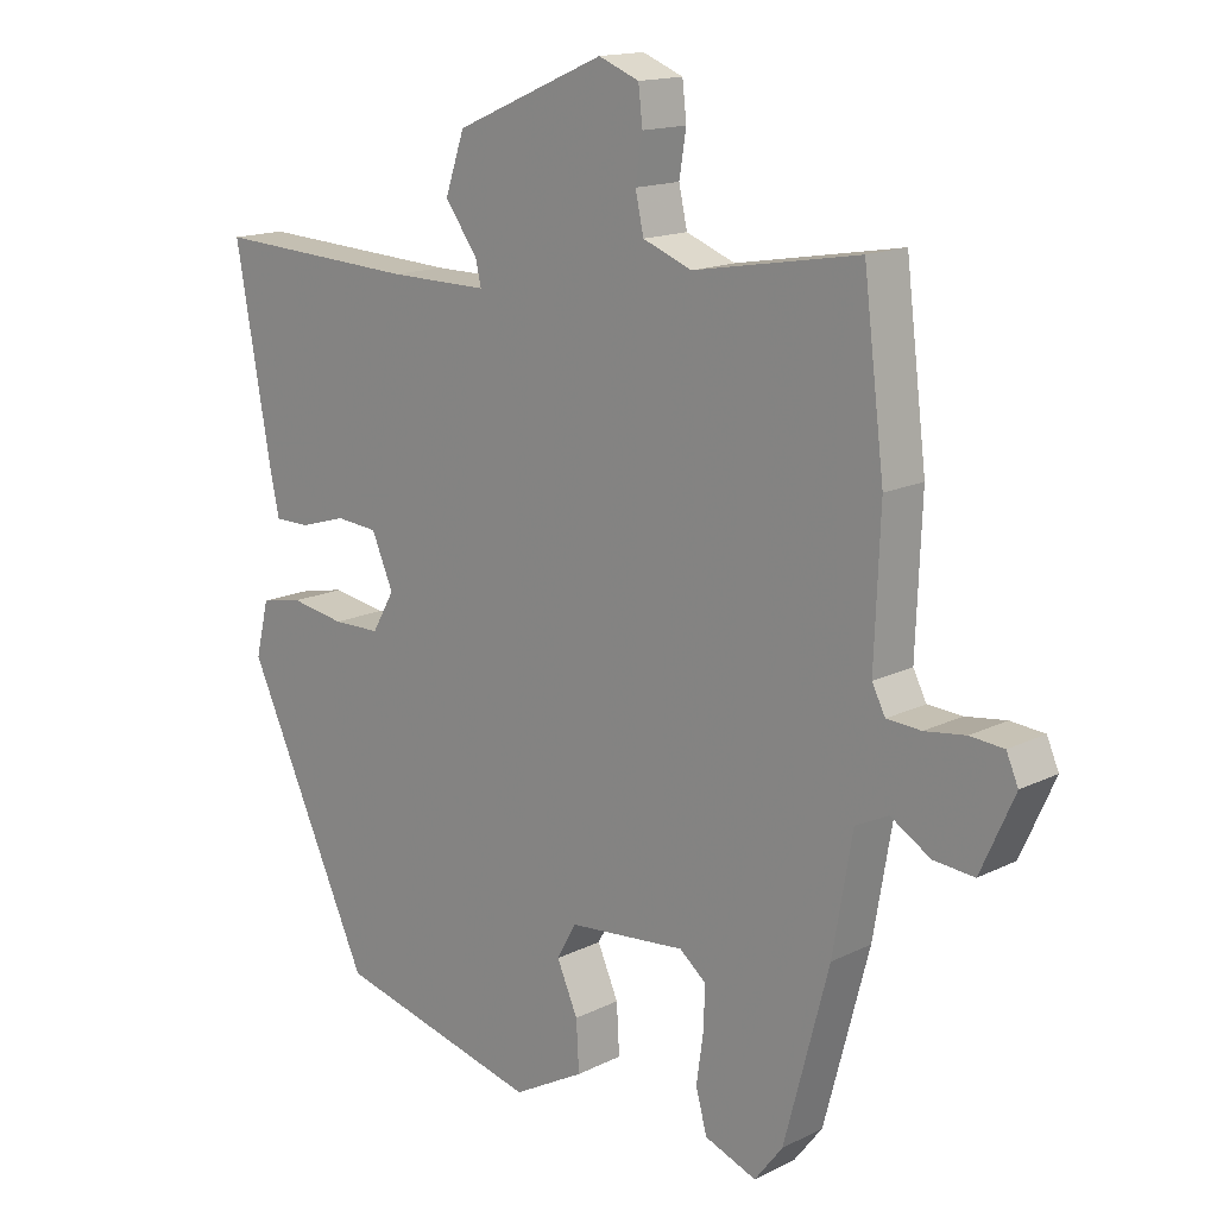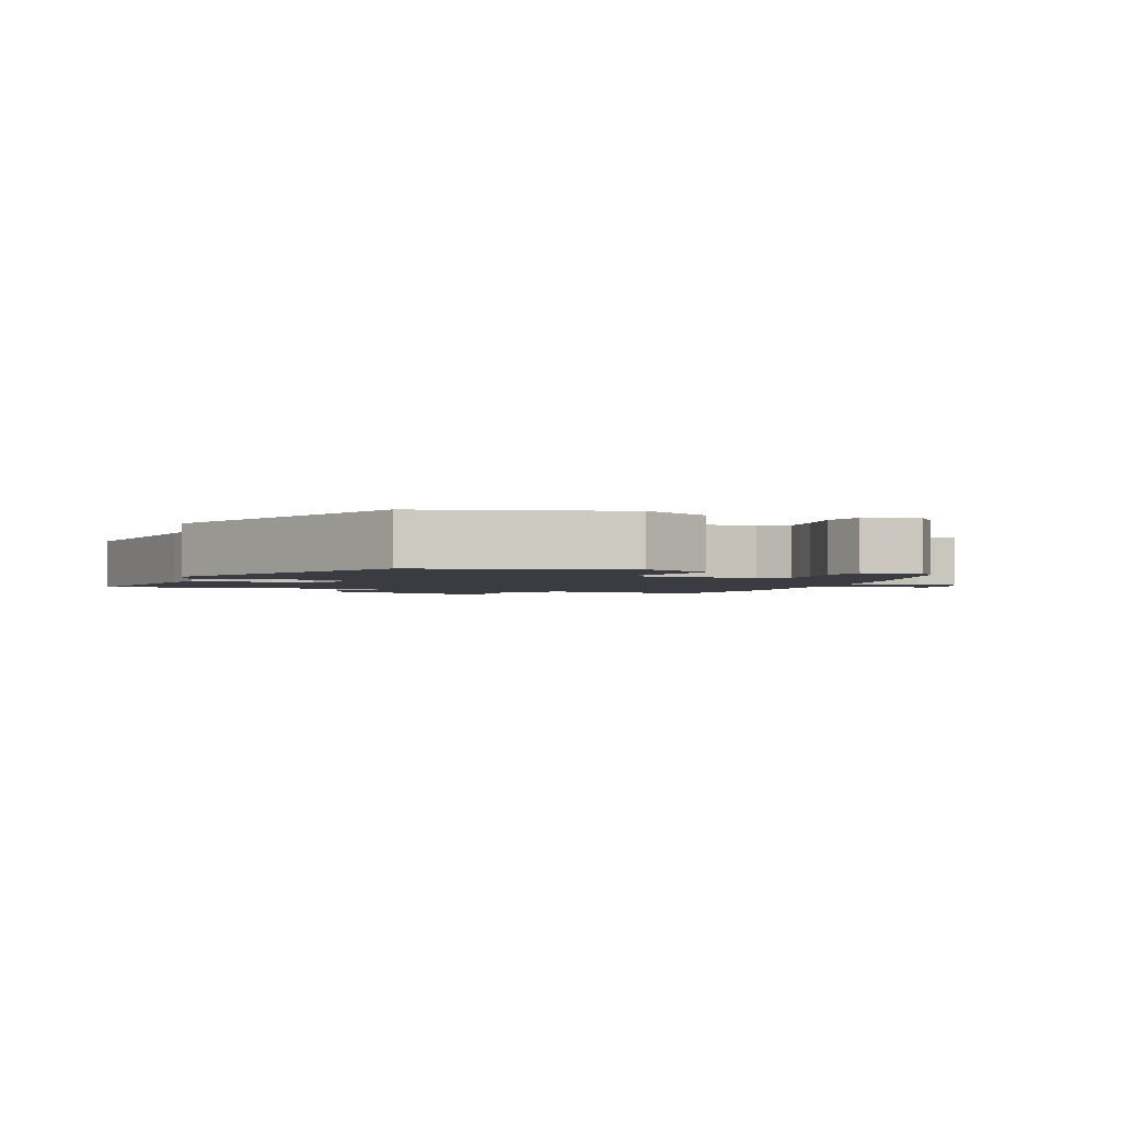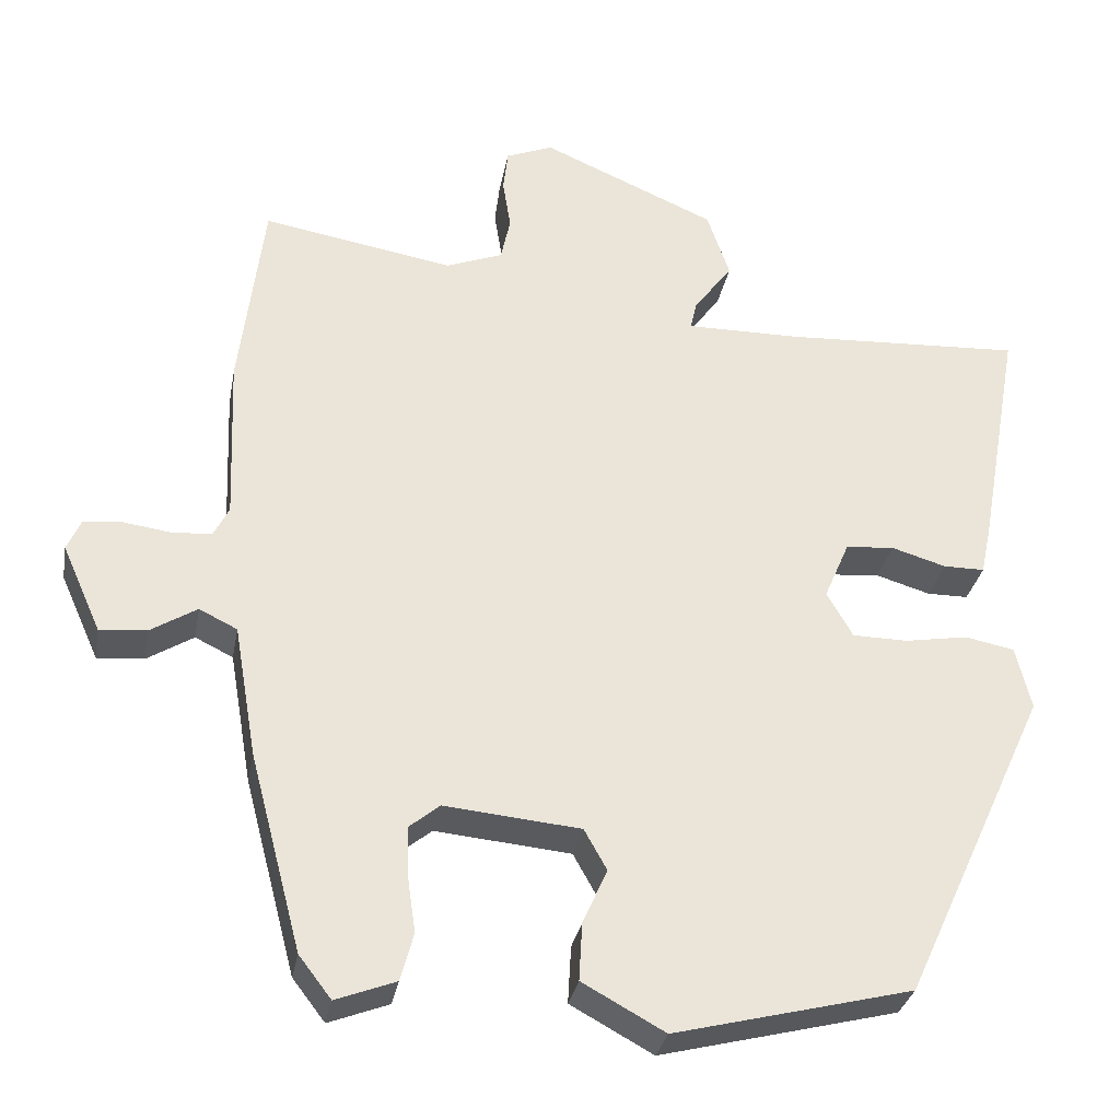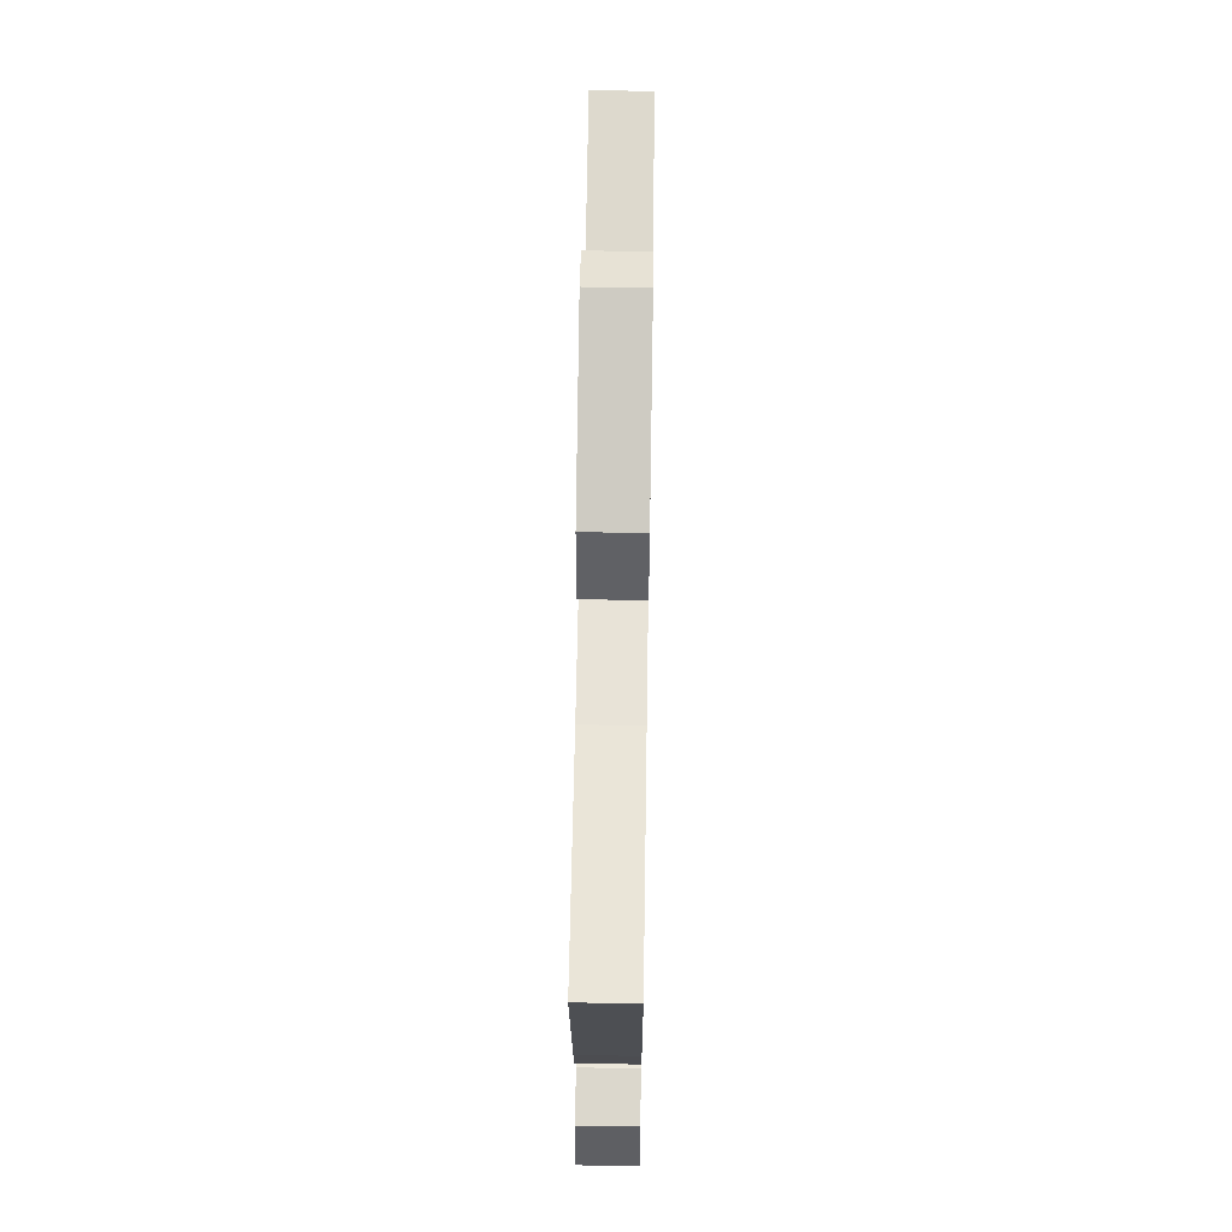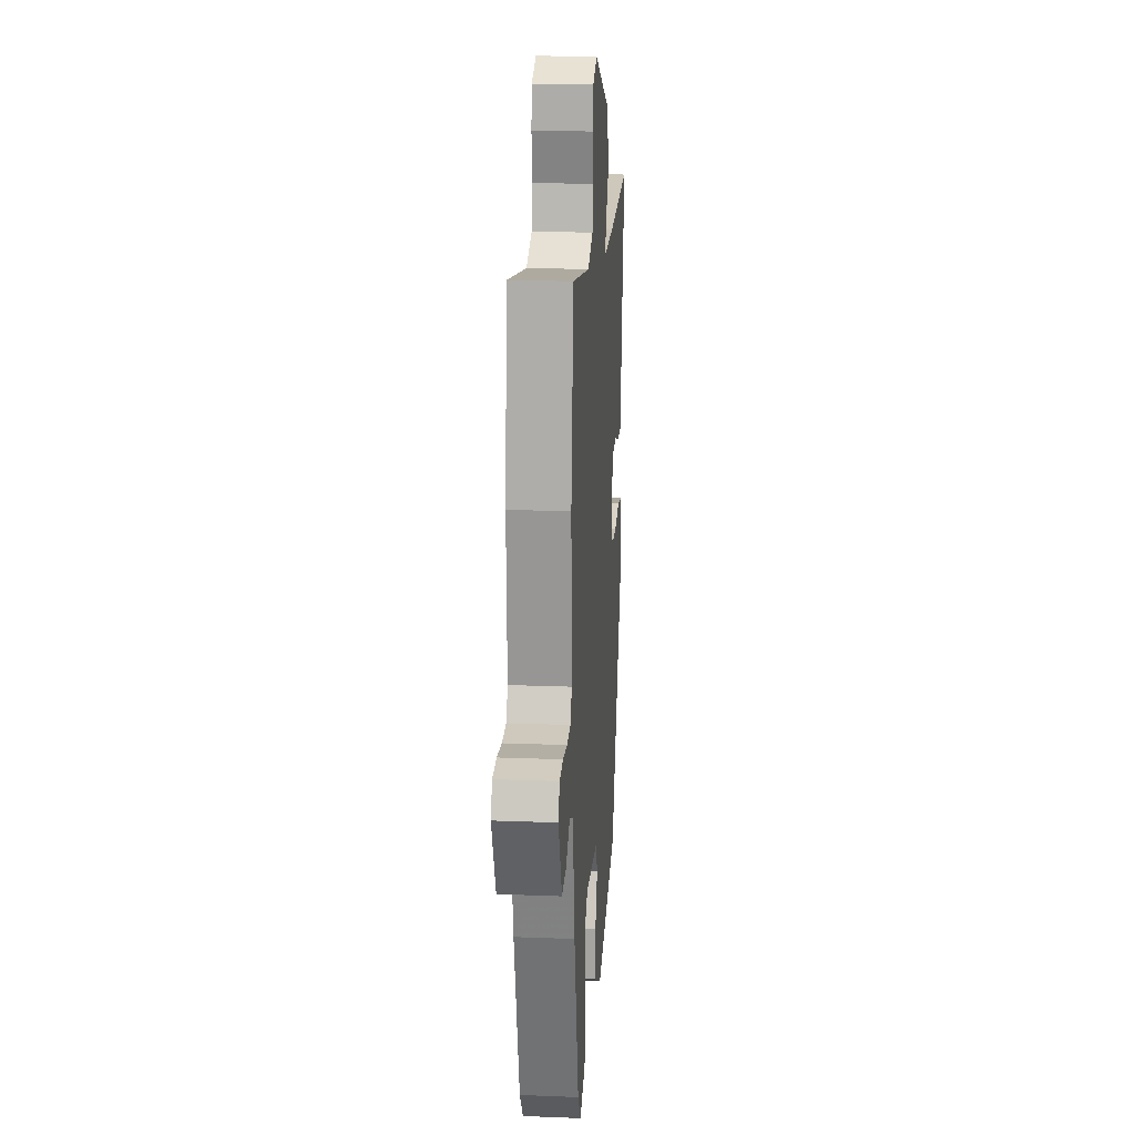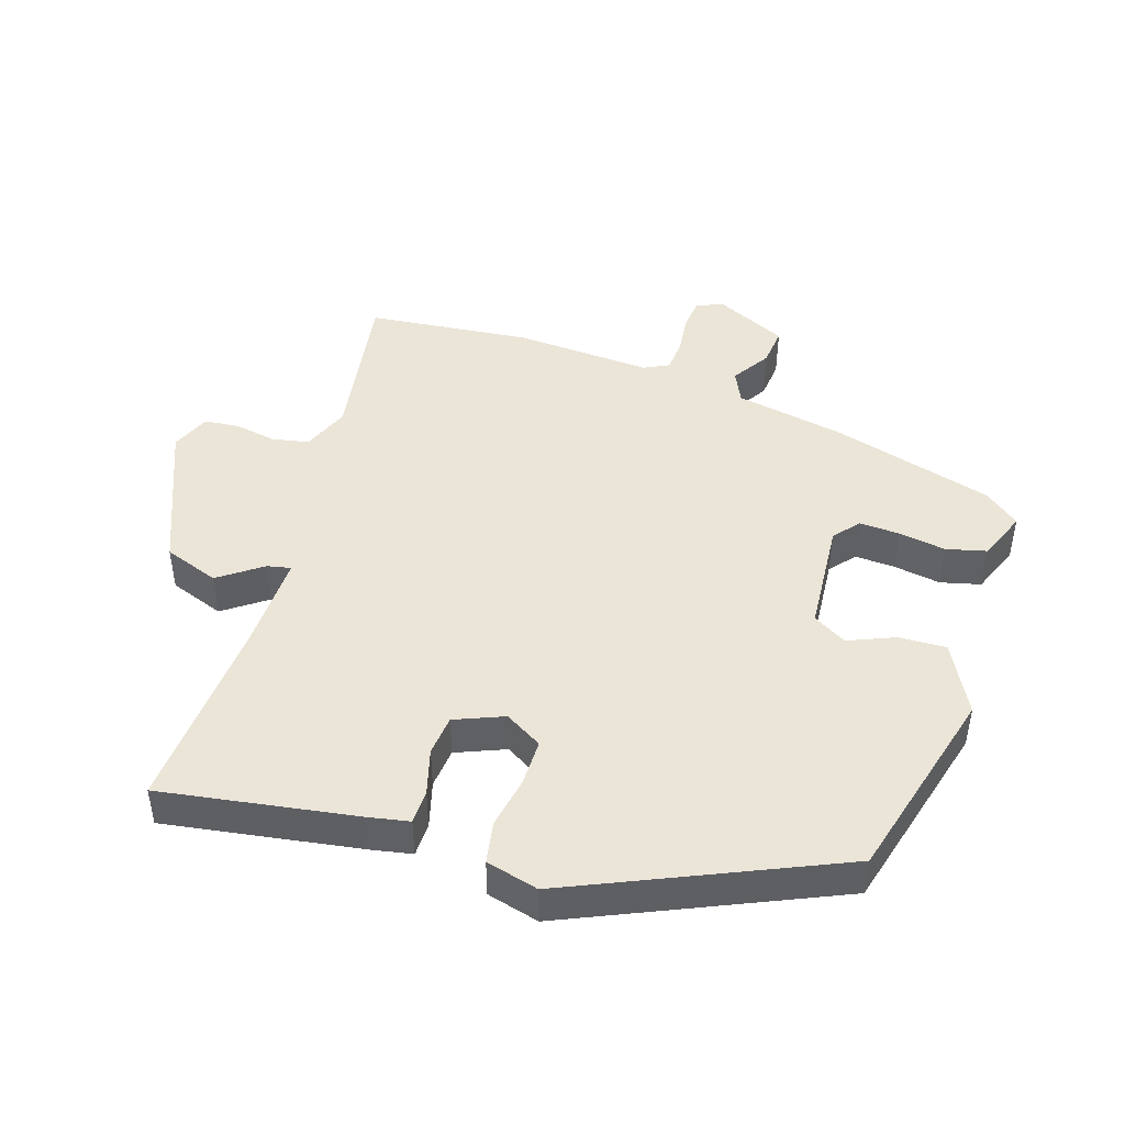
<metadata>
{"format":"obj","ext":"obj","renderer":"f3d","projection":"perspective","resolution":1024,"background":"white","views":[{"elev":15.3,"azim":-136.4,"up":"+Z"},{"elev":-2.2,"azim":160.2,"up":"+Y"},{"elev":-30.9,"azim":-10.3,"up":"+Z"},{"elev":62.0,"azim":90.9,"up":"+Z"},{"elev":19.1,"azim":-85.8,"up":"+Z"},{"elev":45.8,"azim":108.8,"up":"+Y"}]}
</metadata>
<code>
v 0.308 0.07 -0.455
v 0.015 0.07 -0.528
v -0.087 0.07 -0.472
v -0.083 0.07 -0.401
v -0.053 0.07 -0.333
v -0.081 0.07 -0.283
v -0.249 0.07 -0.267
v -0.287 0.07 -0.298
v -0.285 0.07 -0.358
v -0.275 0.07 -0.428
v -0.291 0.07 -0.487
v -0.365 0.07 -0.515
v -0.405 0.07 -0.463
v -0.469 0.07 -0.221
v -0.497 0.07 -0.058
v -0.544 0.07 -0.035
v -0.601 0.07 -0.07
v -0.659 0.07 -0.075
v -0.707 0.07 0.032
v -0.69 0.07 0.071
v -0.642 0.07 0.075
v -0.584 0.07 0.067
v -0.535 0.07 0.07
v -0.516 0.07 0.107
v -0.524 0.07 0.31
v -0.494 0.07 0.552
v -0.258 0.07 0.511
v -0.188 0.07 0.538
v -0.176 0.07 0.592
v -0.186 0.07 0.654
v -0.18 0.07 0.706
v -0.122 0.07 0.729
v 0.093 0.07 0.636
v 0.121 0.07 0.554
v 0.074 0.07 0.491
v 0.066 0.07 0.456
v 0.208 0.07 0.457
v 0.502 0.07 0.472
v 0.451 0.07 0.185
v 0.438 0.07 0.123
v 0.387 0.07 0.123
v 0.32 0.07 0.143
v 0.26 0.07 0.138
v 0.229 0.07 0.066
v 0.261 0.07 0.01
v 0.329 0.07 0.009
v 0.407 0.07 0.022
v 0.468 0.07 0.01
v 0.487 0.07 -0.068
v 0.308 0 -0.455
v 0.015 0 -0.528
v -0.087 0 -0.472
v -0.083 0 -0.401
v -0.053 0 -0.333
v -0.081 0 -0.283
v -0.249 0 -0.267
v -0.287 0 -0.298
v -0.285 0 -0.358
v -0.275 0 -0.428
v -0.291 0 -0.487
v -0.365 0 -0.515
v -0.405 0 -0.463
v -0.469 0 -0.221
v -0.497 0 -0.058
v -0.544 0 -0.035
v -0.601 0 -0.07
v -0.659 0 -0.075
v -0.707 0 0.032
v -0.69 0 0.071
v -0.642 0 0.075
v -0.584 0 0.067
v -0.535 0 0.07
v -0.516 0 0.107
v -0.524 0 0.31
v -0.494 0 0.552
v -0.258 0 0.511
v -0.188 0 0.538
v -0.176 0 0.592
v -0.186 0 0.654
v -0.18 0 0.706
v -0.122 0 0.729
v 0.093 0 0.636
v 0.121 0 0.554
v 0.074 0 0.491
v 0.066 0 0.456
v 0.208 0 0.457
v 0.502 0 0.472
v 0.451 0 0.185
v 0.438 0 0.123
v 0.387 0 0.123
v 0.32 0 0.143
v 0.26 0 0.138
v 0.229 0 0.066
v 0.261 0 0.01
v 0.329 0 0.009
v 0.407 0 0.022
v 0.468 0 0.01
v 0.487 0 -0.068
f 3 4 5
f 2 3 5
f 1 2 5
f 49 1 5
f 48 49 5
f 47 48 5
f 46 47 5
f 45 46 5 6
f 44 45 6 7
f 43 44 7
f 40 41 42
f 39 40 42
f 38 39 42
f 37 38 42
f 36 37 42 43
f 33 34 35
f 32 33 35
f 31 32 35
f 30 31 35
f 29 30 35
f 28 29 35 36
f 36 43 7
f 28 36 7
f 27 28 7
f 27 7 8
f 26 27 8
f 25 26 8
f 24 25 8
f 20 21 22
f 19 20 22
f 18 19 22
f 17 18 22
f 16 17 22
f 15 16 22 23
f 13 14 15
f 12 13 15
f 11 12 15
f 10 11 15
f 9 10 15
f 15 23 24
f 9 15 24
f 8 9 24
f 54 53 52
f 54 52 51
f 54 51 50
f 54 50 98
f 54 98 97
f 54 97 96
f 54 96 95
f 55 54 95 94
f 56 55 94 93
f 56 93 92
f 91 90 89
f 91 89 88
f 91 88 87
f 91 87 86
f 92 91 86 85
f 84 83 82
f 84 82 81
f 84 81 80
f 84 80 79
f 84 79 78
f 85 84 78 77
f 56 92 85
f 56 85 77
f 56 77 76
f 57 56 76
f 57 76 75
f 57 75 74
f 57 74 73
f 71 70 69
f 71 69 68
f 71 68 67
f 71 67 66
f 71 66 65
f 72 71 65 64
f 64 63 62
f 64 62 61
f 64 61 60
f 64 60 59
f 64 59 58
f 73 72 64
f 73 64 58
f 73 58 57
f 1 50 51 2
f 2 51 52 3
f 3 52 53 4
f 4 53 54 5
f 5 54 55 6
f 6 55 56 7
f 7 56 57 8
f 8 57 58 9
f 9 58 59 10
f 10 59 60 11
f 11 60 61 12
f 12 61 62 13
f 13 62 63 14
f 14 63 64 15
f 15 64 65 16
f 16 65 66 17
f 17 66 67 18
f 18 67 68 19
f 19 68 69 20
f 20 69 70 21
f 21 70 71 22
f 22 71 72 23
f 23 72 73 24
f 24 73 74 25
f 25 74 75 26
f 26 75 76 27
f 27 76 77 28
f 28 77 78 29
f 29 78 79 30
f 30 79 80 31
f 31 80 81 32
f 32 81 82 33
f 33 82 83 34
f 34 83 84 35
f 35 84 85 36
f 36 85 86 37
f 37 86 87 38
f 38 87 88 39
f 39 88 89 40
f 40 89 90 41
f 41 90 91 42
f 42 91 92 43
f 43 92 93 44
f 44 93 94 45
f 45 94 95 46
f 46 95 96 47
f 47 96 97 48
f 48 97 98 49
f 49 98 50 1

</code>
